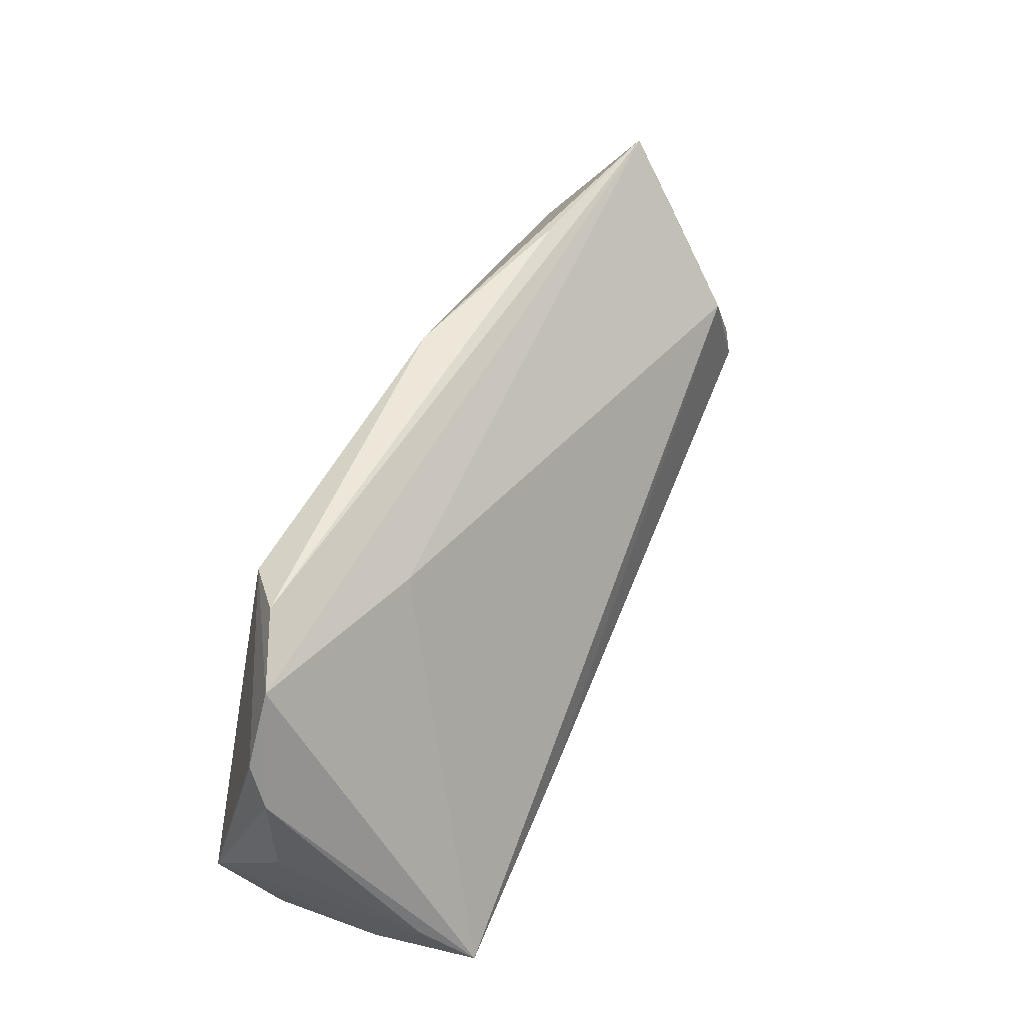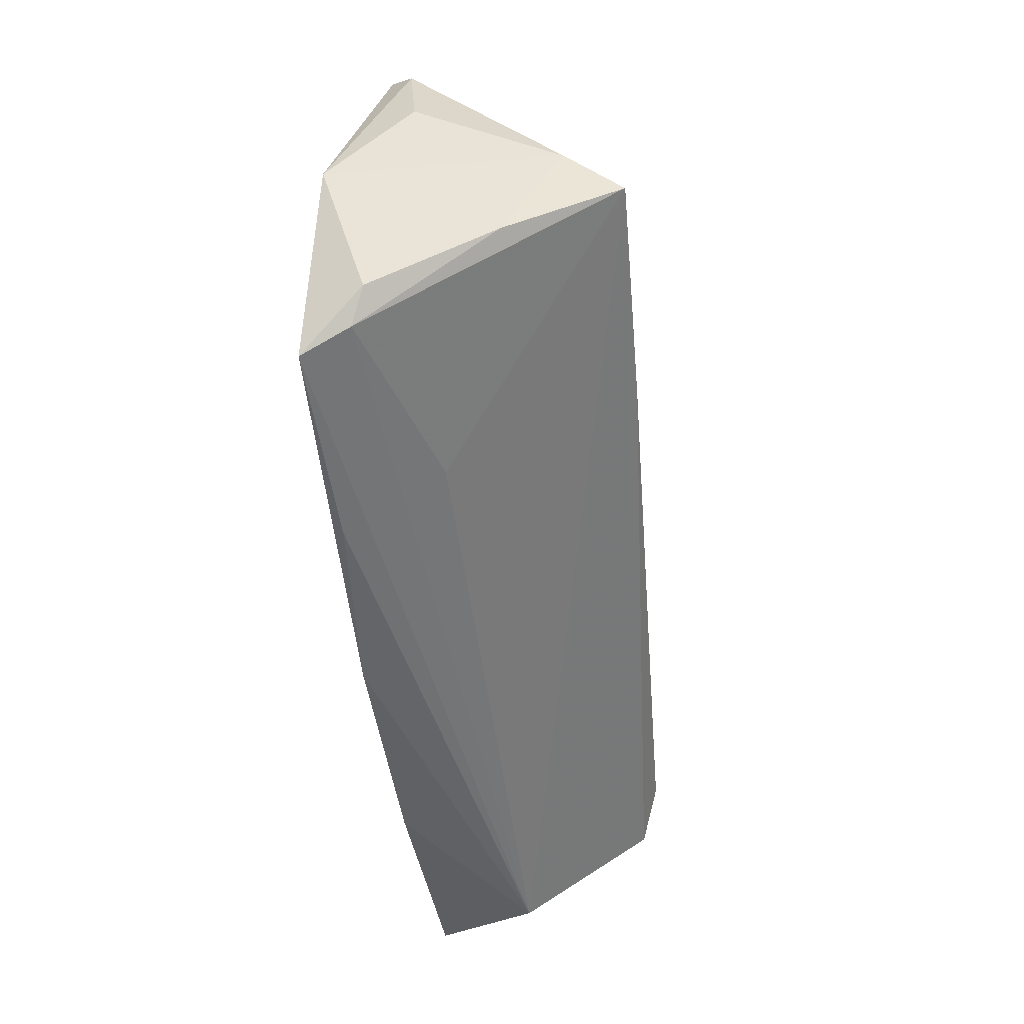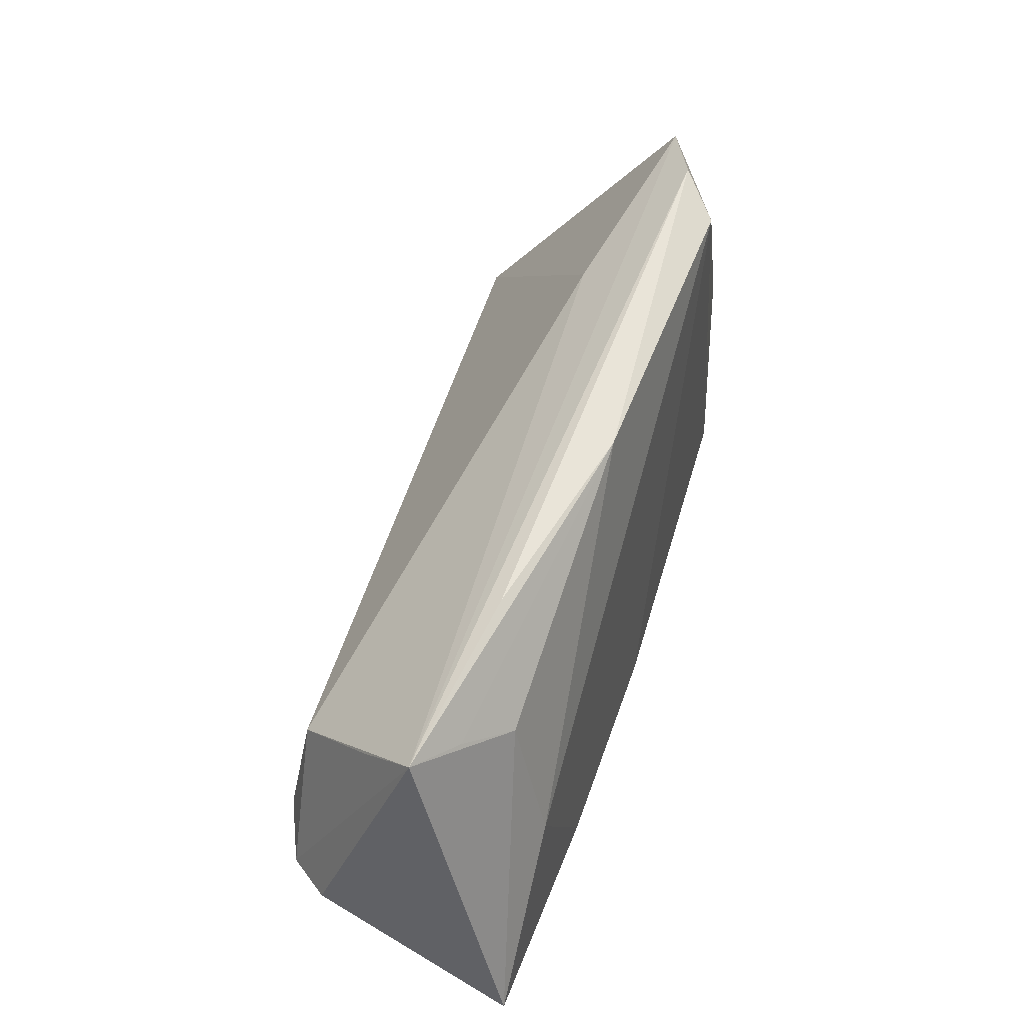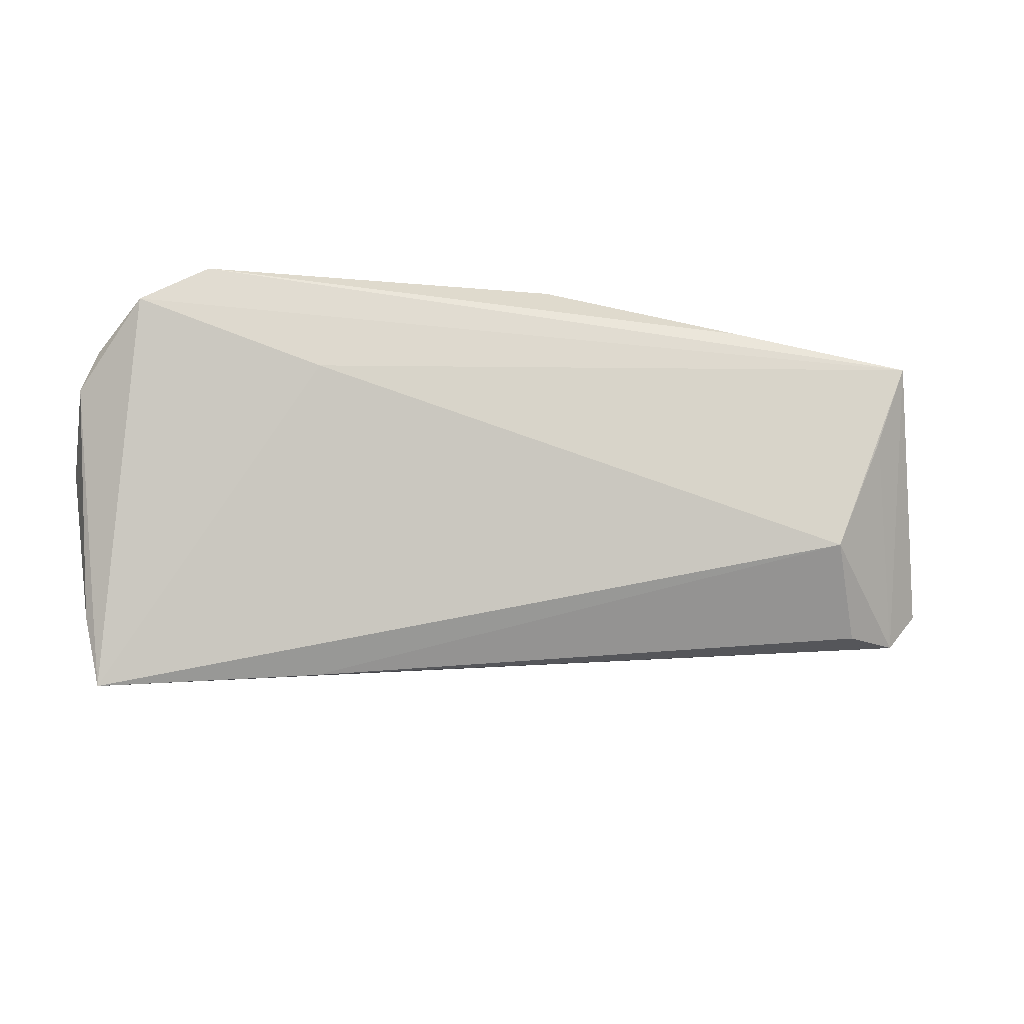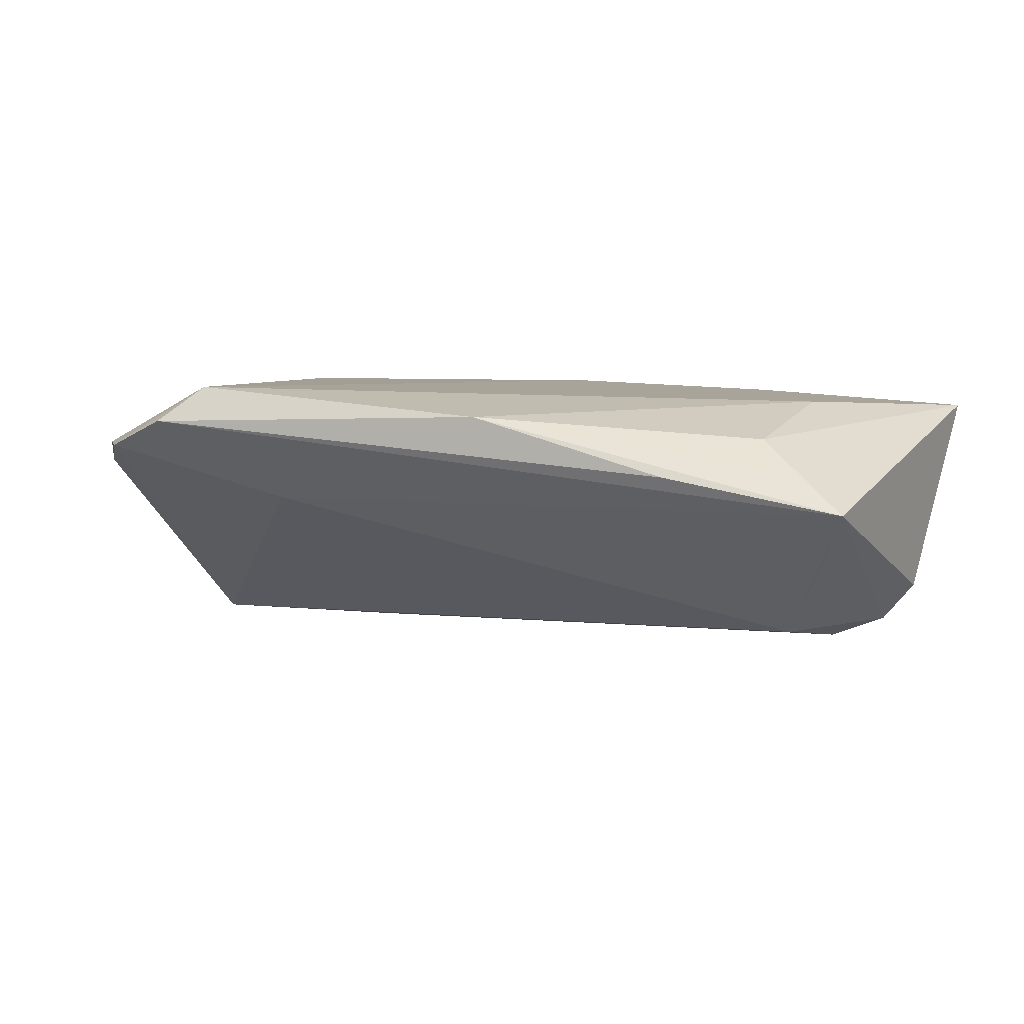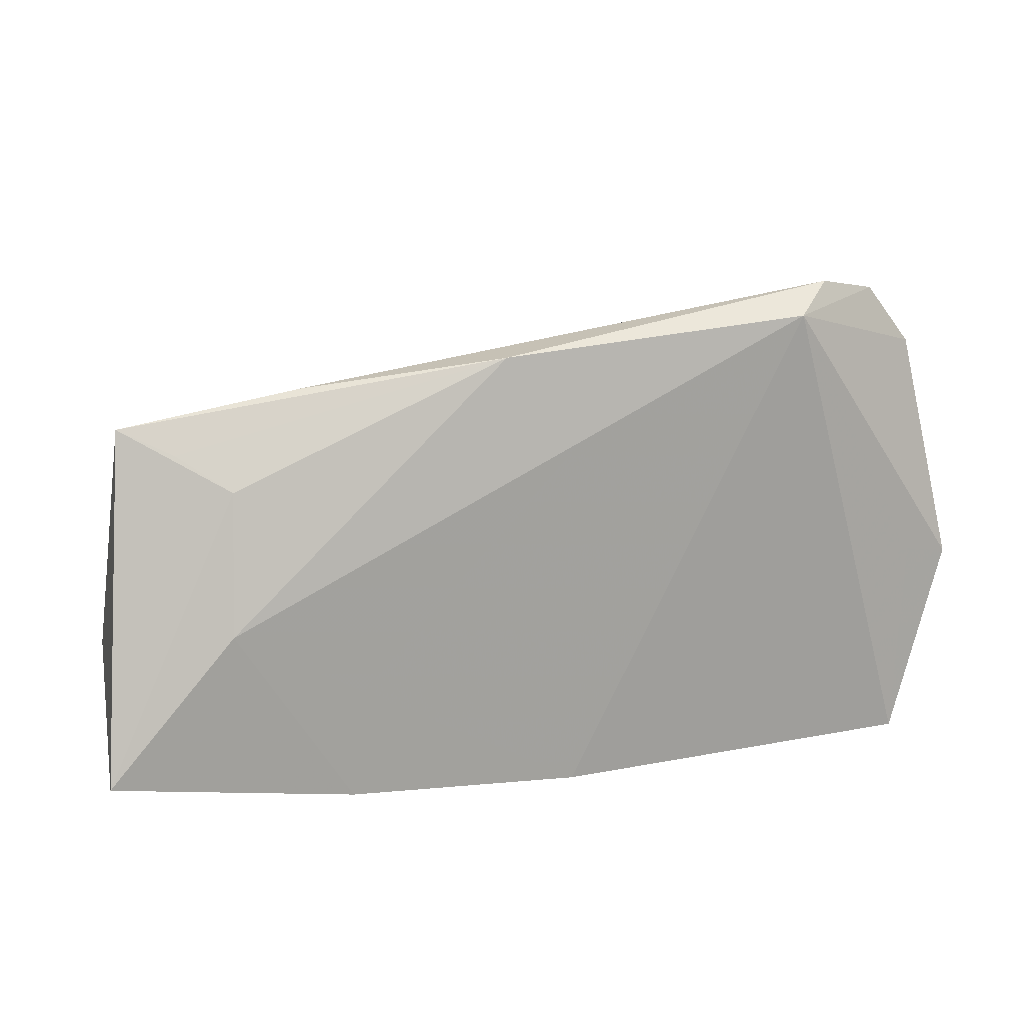
<metadata>
{"format":"obj","ext":"obj","renderer":"f3d","projection":"perspective","resolution":1024,"background":"white","views":[{"elev":60.8,"azim":112.9,"up":"+Y"},{"elev":-50.4,"azim":95.6,"up":"+Y"},{"elev":50.2,"azim":-74.2,"up":"+Y"},{"elev":33.0,"azim":174.6,"up":"+Y"},{"elev":5.3,"azim":-155.1,"up":"+Z"},{"elev":18.0,"azim":-20.4,"up":"+Y"}]}
</metadata>
<code>
v -0.05213 0.01525 -0.008048
v -0.0538 -0.01177 -0.01845
v -0.05827 -0.0107 -0.01331
v 0.05358 -0.01436 -0.008211
v -0.04404 0.01506 0.008128
v 0.02563 -0.02209 0.001131
v -0.04572 -0.002272 0.01255
v 0.05154 0.02636 0.006212
v 0.05233 -0.02177 0.007089
v 0.05324 -0.007432 -0.02239
v 0.03627 0.03634 0.009879
v 0.02223 -0.02775 0.0135
v 0.03076 0.03301 0.01457
v 0.04533 0.03417 0.006247
v 0.04958 -0.001766 0.01324
v 0.05618 0.009763 0.002129
v -0.0452 0.005967 -0.01848
v -0.03121 -0.02568 0.01347
v 0.04755 -0.02753 0.01457
v -0.05403 -0.02387 -0.001417
v 0.02472 -0.007908 -0.02211
v 0.05589 -0.002947 0.01237
v 0.05419 0.02242 0.003252
v -0.009089 0.0299 0.01098
v 0.05456 -0.001146 -0.01557
v -0.03403 0.02636 0.003578
v -0.05655 0.02202 -0.0008722
v -0.06194 -0.02069 0.01173
v -0.04756 -0.008004 -0.02073
v -0.05015 0.01912 0.003326
v -0.00116 -0.02775 0.01457
v 0.04905 -0.02479 0.008679
v 0.02223 0.02686 -0.0008855
f 19 13 31
f 25 22 4
f 27 33 17
f 13 22 8
f 22 23 8
f 15 13 19
f 19 22 15
f 15 22 13
f 10 23 25
f 17 33 10
f 25 4 10
f 19 31 12
f 7 31 13
f 9 22 19
f 9 4 22
f 24 13 11
f 24 7 13
f 16 22 25
f 25 23 16
f 16 23 22
f 11 13 14
f 13 8 14
f 14 8 23
f 23 10 14
f 14 10 33
f 14 27 11
f 33 27 14
f 32 10 4
f 32 9 19
f 4 9 32
f 6 10 32
f 18 7 28
f 31 7 18
f 11 27 26
f 26 24 11
f 27 24 26
f 7 24 5
f 5 27 28
f 28 7 5
f 29 2 17
f 20 10 6
f 20 2 10
f 19 12 20
f 20 12 31
f 20 32 19
f 6 32 20
f 31 18 20
f 20 18 28
f 28 27 3
f 27 2 3
f 3 20 28
f 2 20 3
f 1 27 17
f 17 2 1
f 1 2 27
f 30 24 27
f 27 5 30
f 30 5 24
f 10 2 21
f 2 29 21
f 17 10 21
f 21 29 17

</code>
